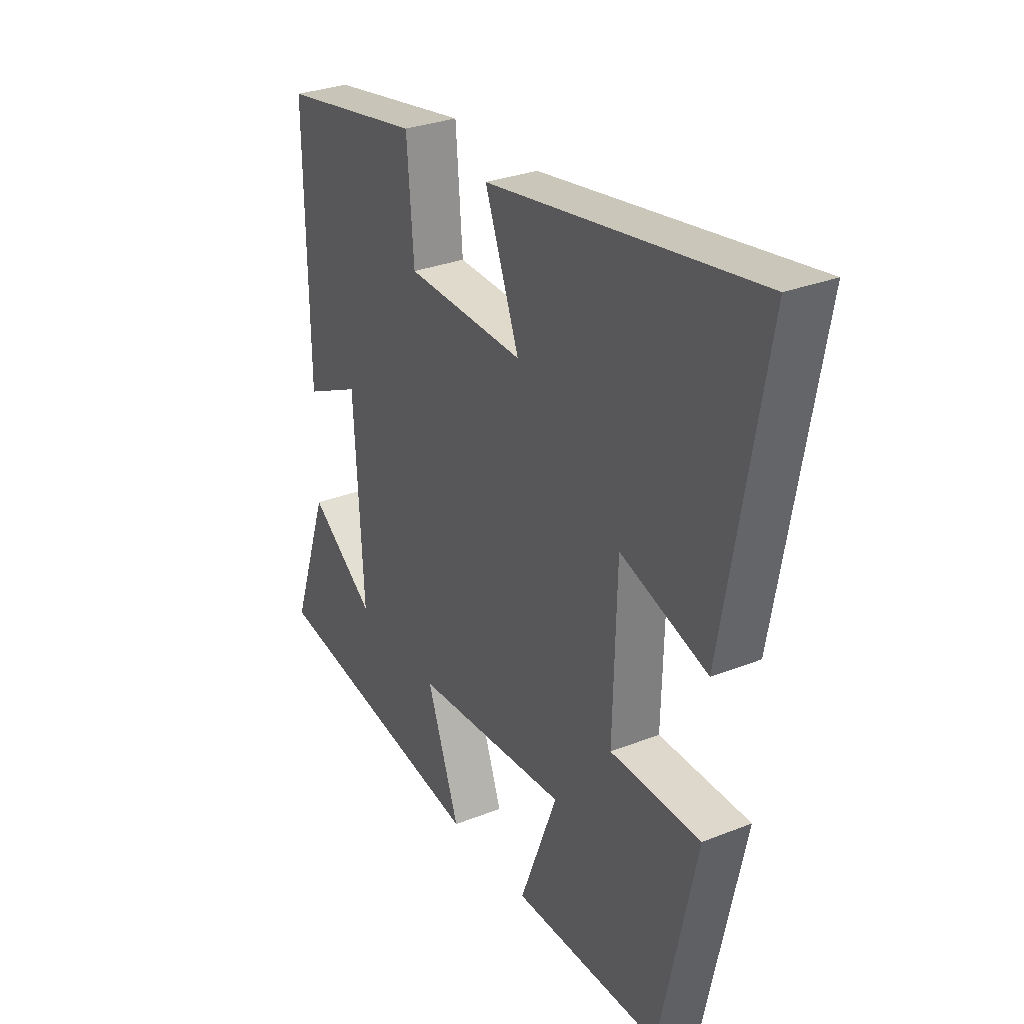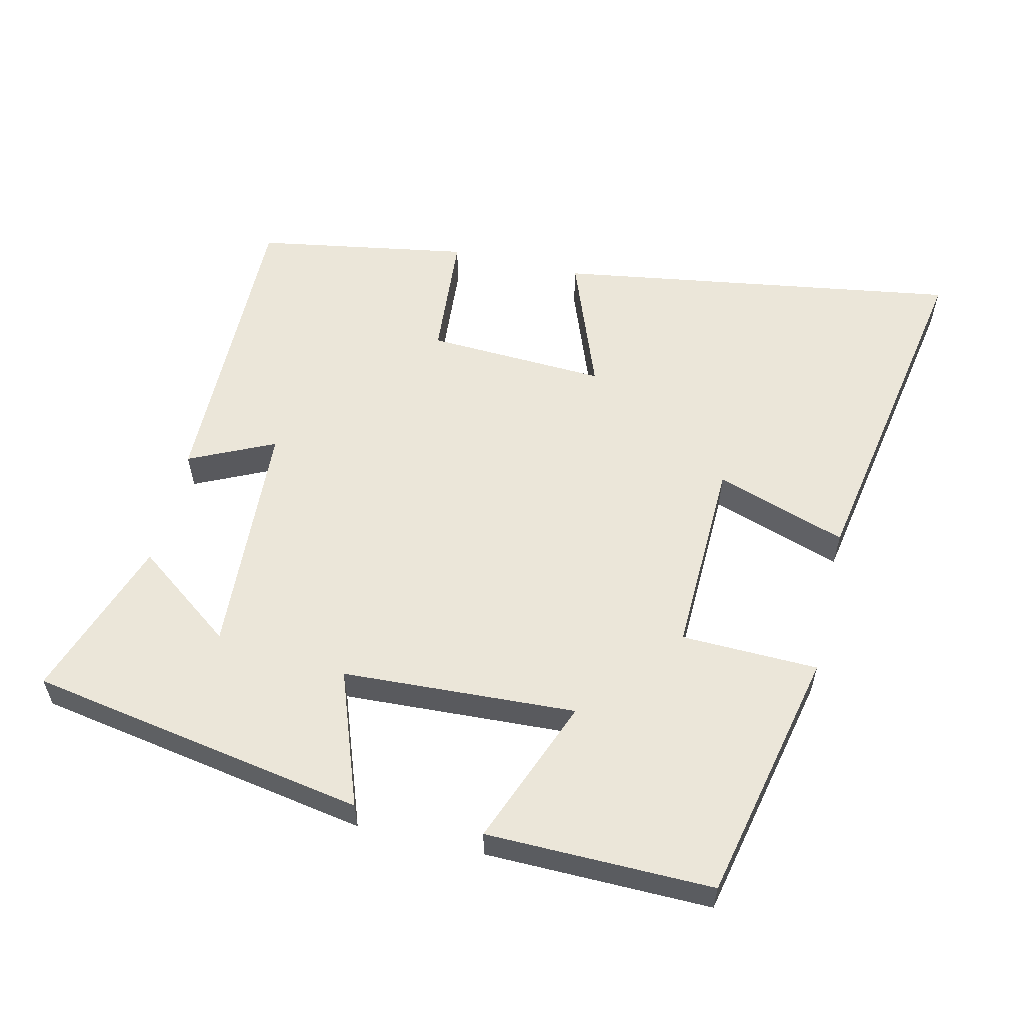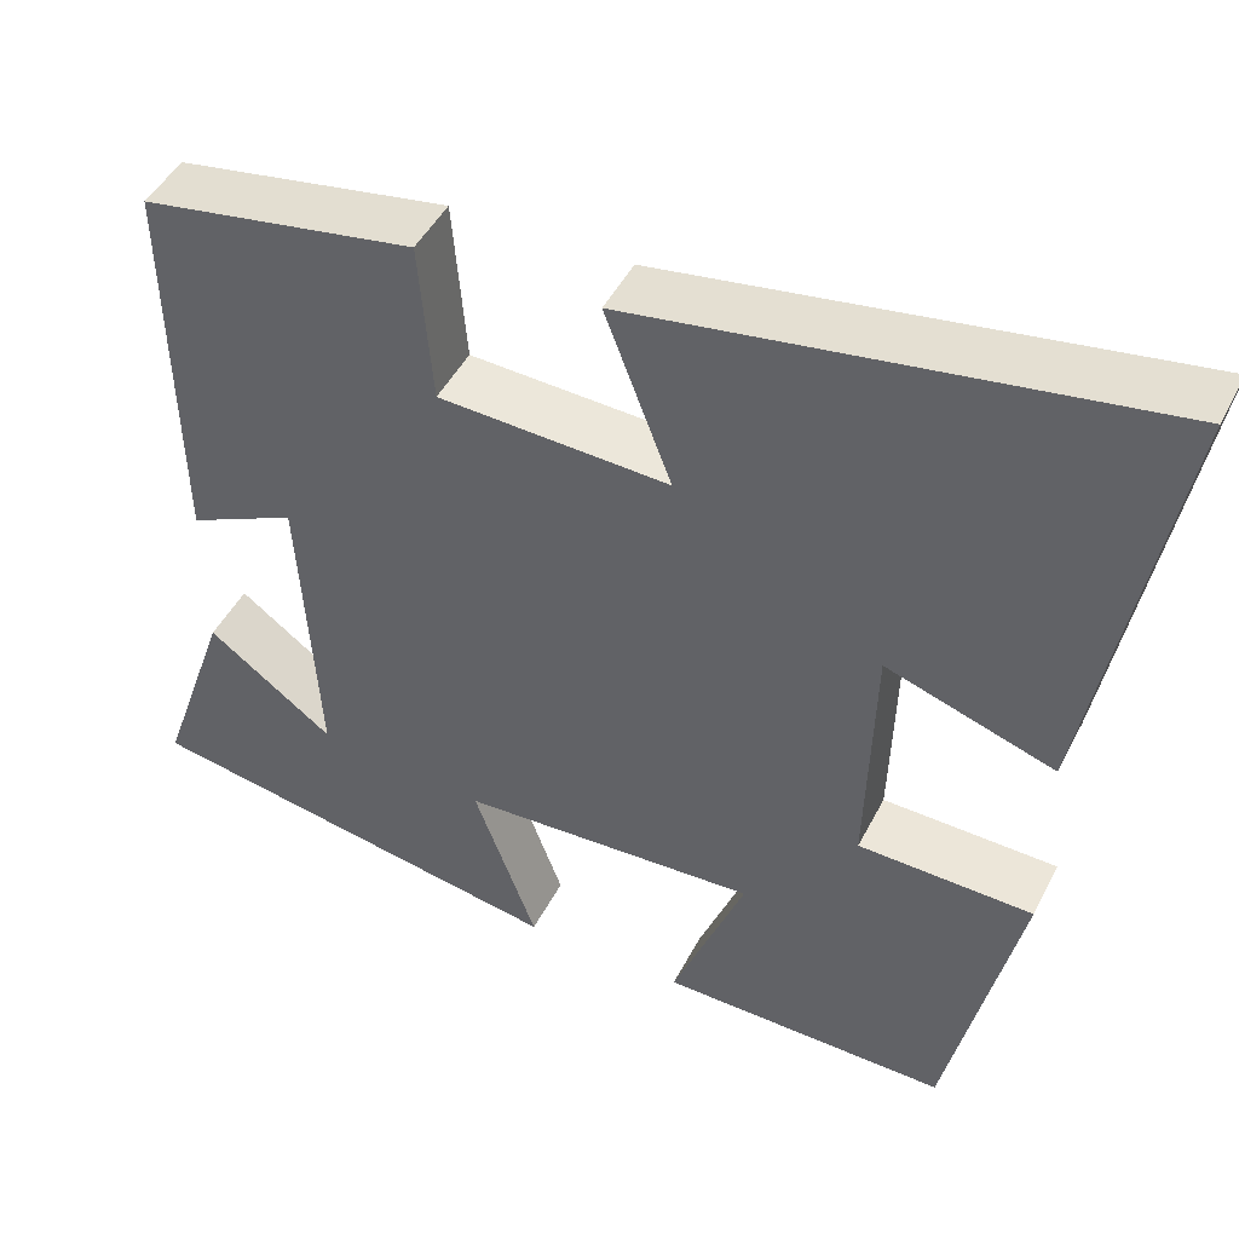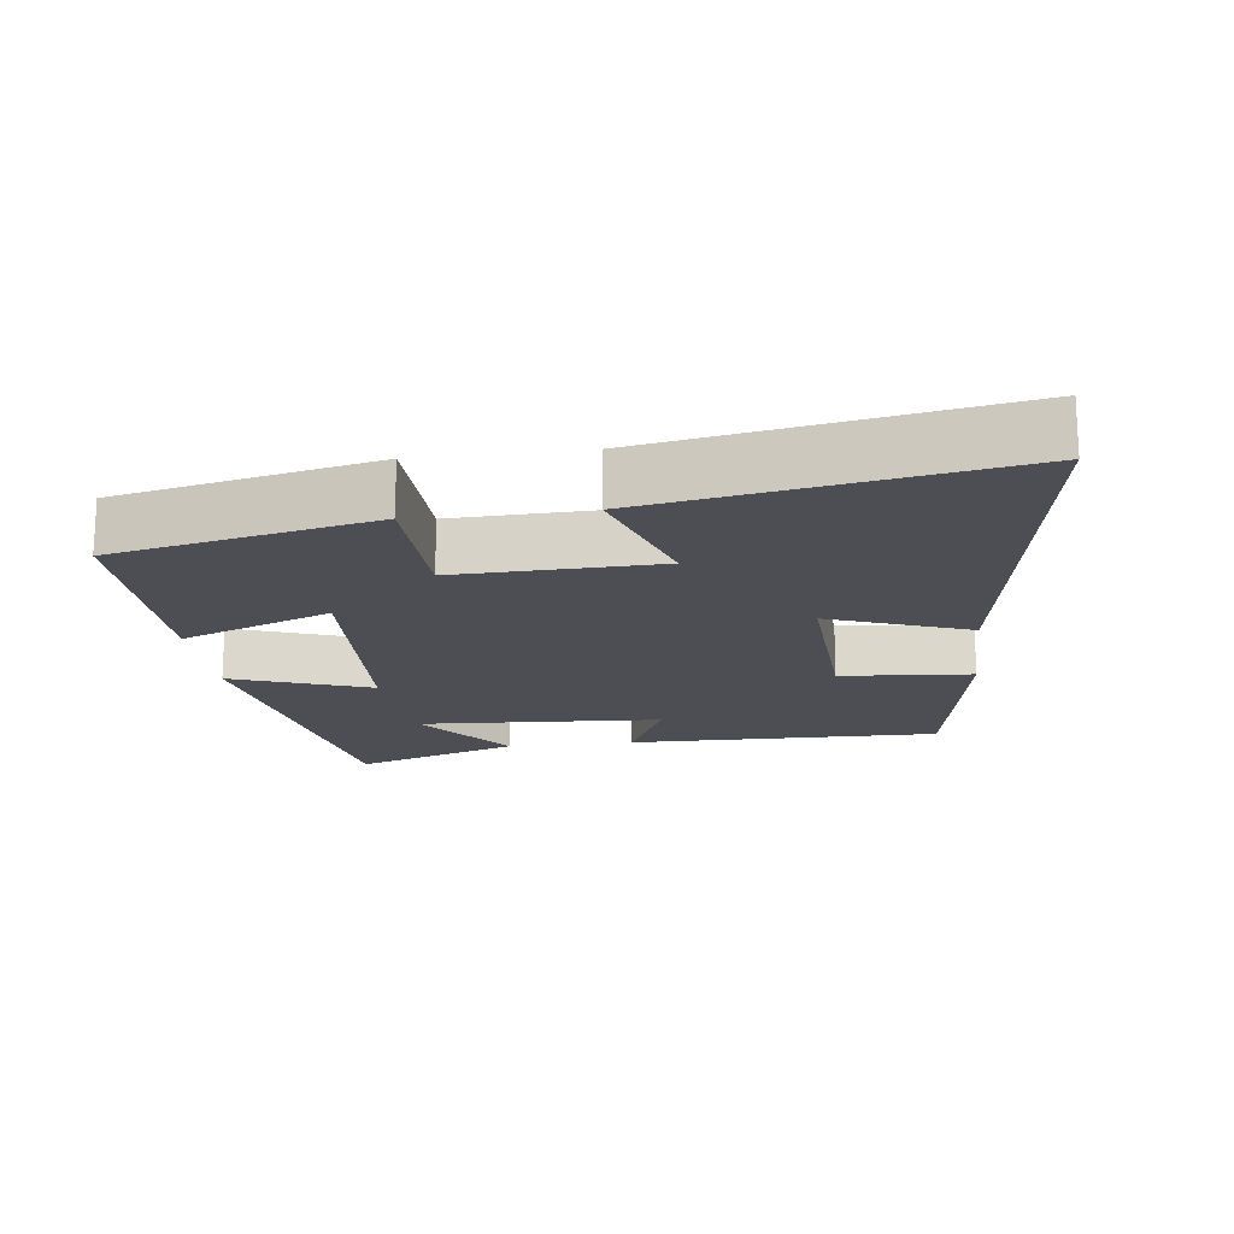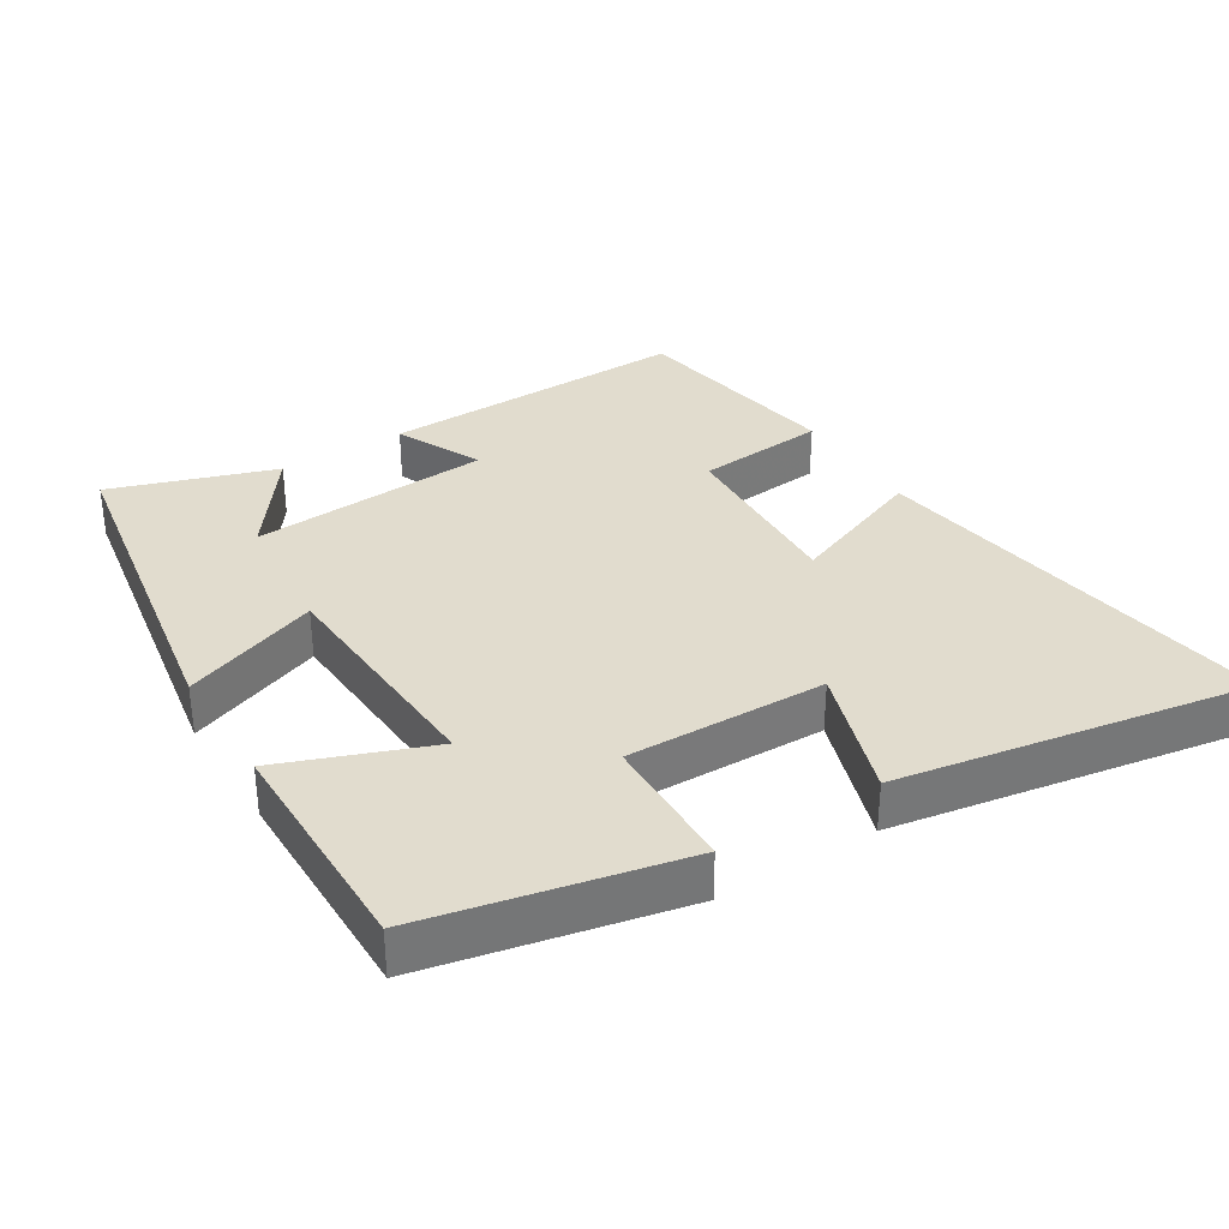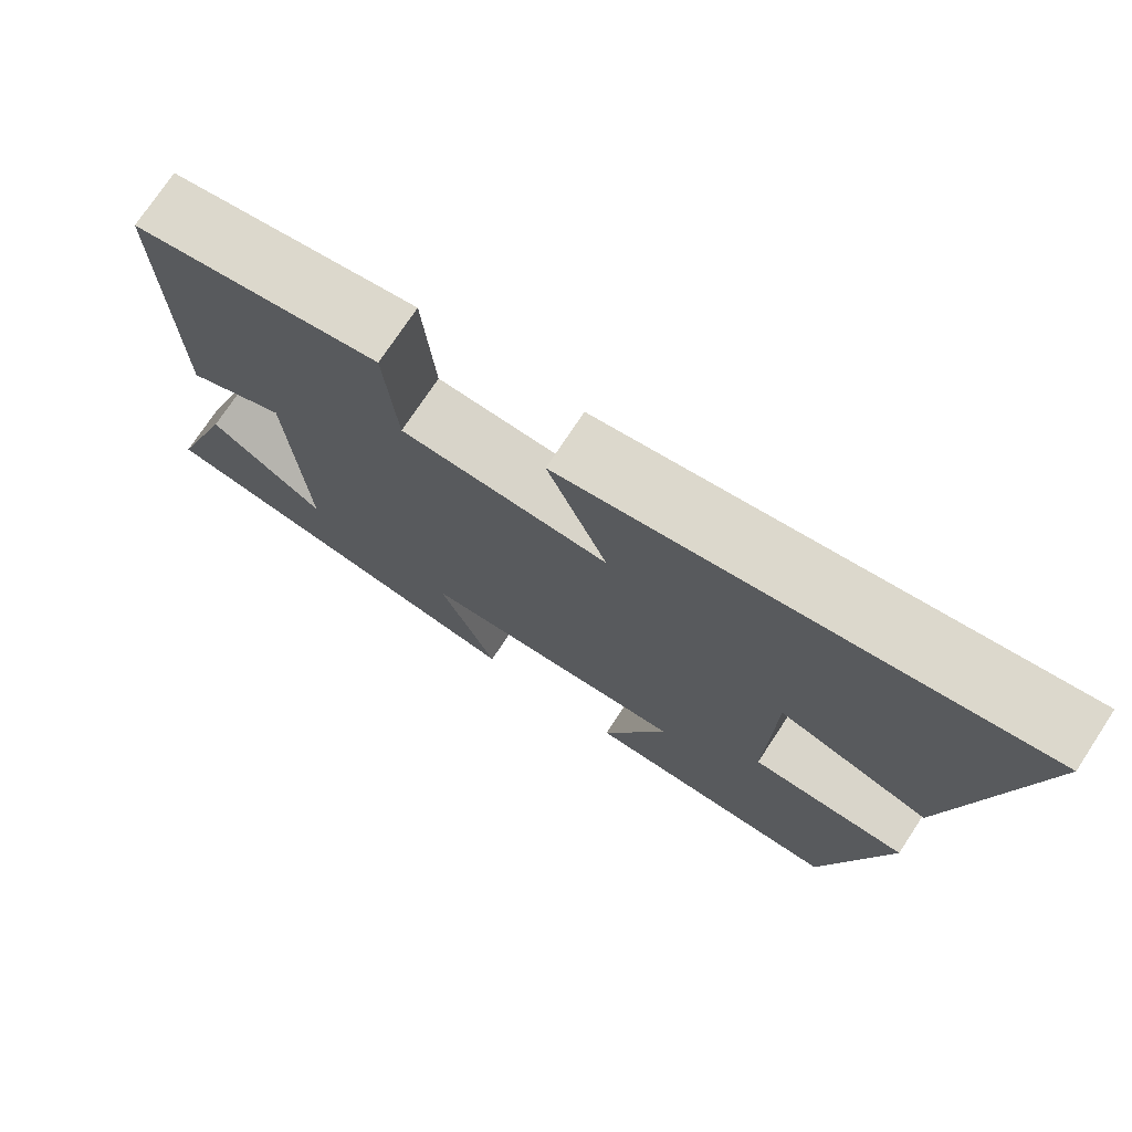
<metadata>
{"format":"obj","ext":"obj","renderer":"f3d","projection":"perspective","resolution":1024,"background":"white","views":[{"elev":29.9,"azim":-120.1,"up":"+Z"},{"elev":57.2,"azim":-166.7,"up":"+Y"},{"elev":46.7,"azim":-153.9,"up":"+Z"},{"elev":-17.4,"azim":-82.8,"up":"+Y"},{"elev":34.0,"azim":-122.1,"up":"+Y"},{"elev":74.2,"azim":-146.6,"up":"+Z"}]}
</metadata>
<code>
v 0.581 0.07 -0.415
v 0.092 0.07 -0.5
v 0.163 0.07 -0.304
v -0.175 0.07 -0.286
v -0.092 0.07 -0.5
v -0.42 0.07 -0.504
v -0.5 0.07 -0.137
v -0.302 0.07 -0.132
v -0.31 0.07 0.154
v -0.5 0.07 0.091
v -0.589 0.07 0.592
v -0.003 0.07 0.5
v -0.078 0.07 0.302
v 0.182 0.07 0.314
v 0.197 0.07 0.5
v 0.506 0.07 0.447
v 0.5 0.07 0.002
v 0.377 0.07 0.06
v 0.357 0.07 -0.286
v 0.5 0.07 -0.18
v 0.581 0 -0.415
v 0.092 0 -0.5
v 0.163 0 -0.304
v -0.175 0 -0.286
v -0.092 0 -0.5
v -0.42 0 -0.504
v -0.5 0 -0.137
v -0.302 0 -0.132
v -0.31 0 0.154
v -0.5 0 0.091
v -0.589 0 0.592
v -0.003 0 0.5
v -0.078 0 0.302
v 0.182 0 0.314
v 0.197 0 0.5
v 0.506 0 0.447
v 0.5 0 0.002
v 0.377 0 0.06
v 0.357 0 -0.286
v 0.5 0 -0.18
f 19 20 1 2
f 18 19 2 3
f 16 17 18
f 15 16 18
f 14 15 18
f 18 3 4
f 14 18 4
f 13 14 4
f 11 12 13
f 10 11 13
f 9 10 13
f 8 9 13 4
f 6 7 8
f 5 6 8
f 4 5 8
f 22 21 40 39
f 23 22 39 38
f 38 37 36
f 38 36 35
f 38 35 34
f 24 23 38
f 24 38 34
f 24 34 33
f 33 32 31
f 33 31 30
f 33 30 29
f 24 33 29 28
f 28 27 26
f 28 26 25
f 28 25 24
f 1 21 22 2
f 2 22 23 3
f 3 23 24 4
f 4 24 25 5
f 5 25 26 6
f 6 26 27 7
f 7 27 28 8
f 8 28 29 9
f 9 29 30 10
f 10 30 31 11
f 11 31 32 12
f 12 32 33 13
f 13 33 34 14
f 14 34 35 15
f 15 35 36 16
f 16 36 37 17
f 17 37 38 18
f 18 38 39 19
f 19 39 40 20
f 20 40 21 1

</code>
